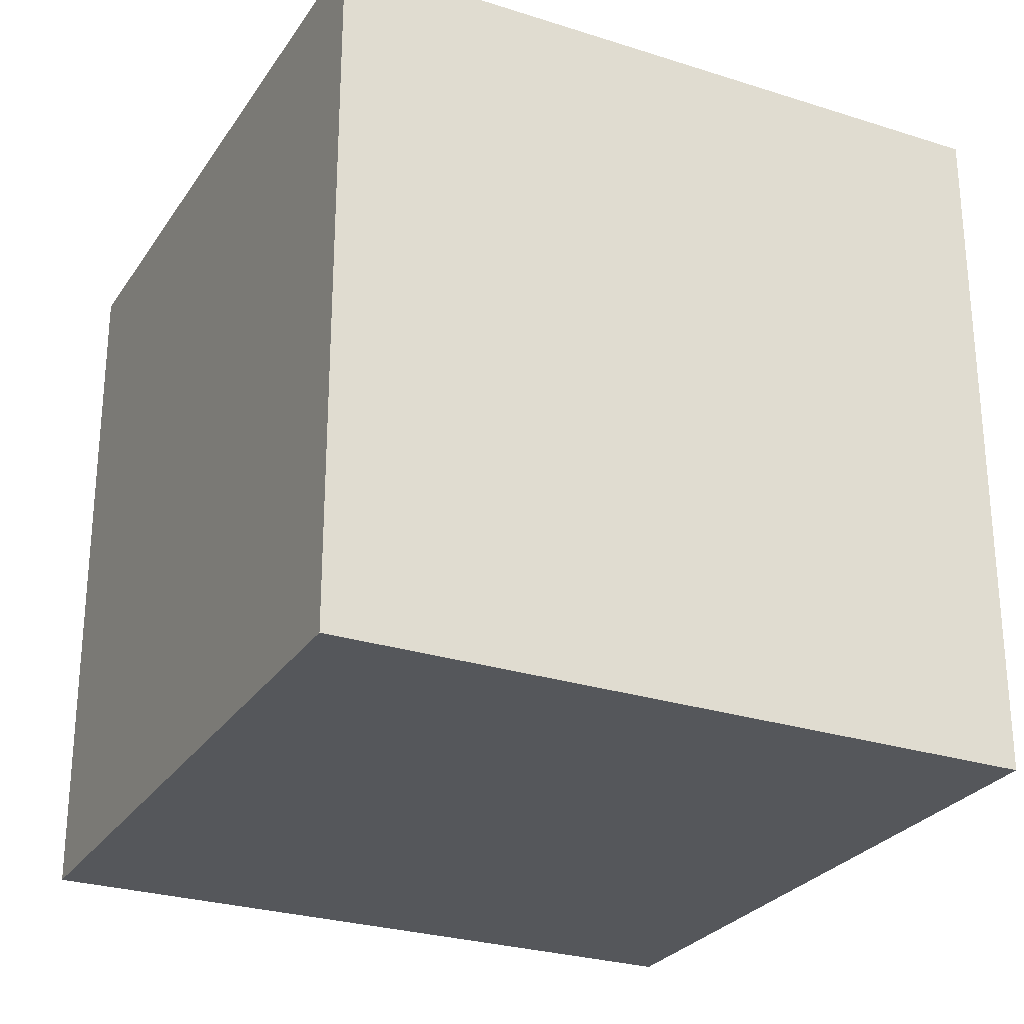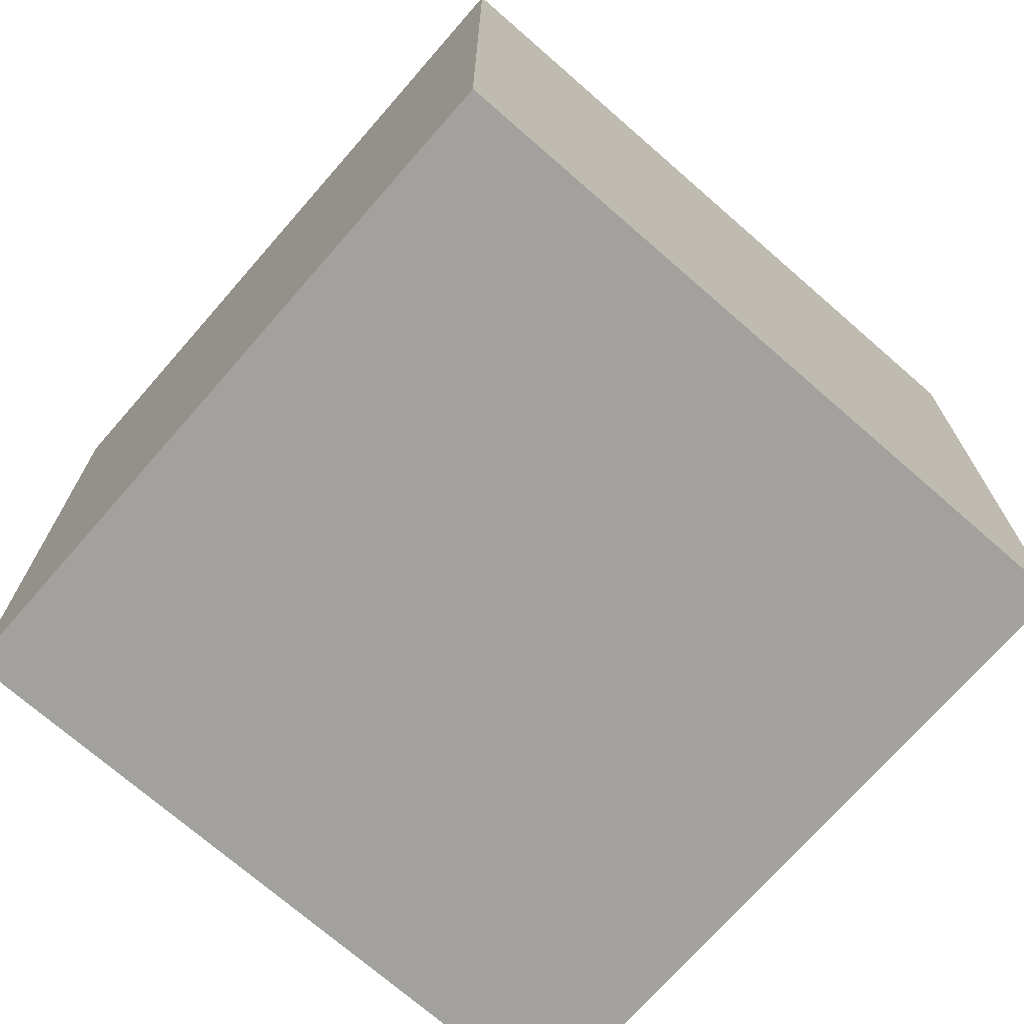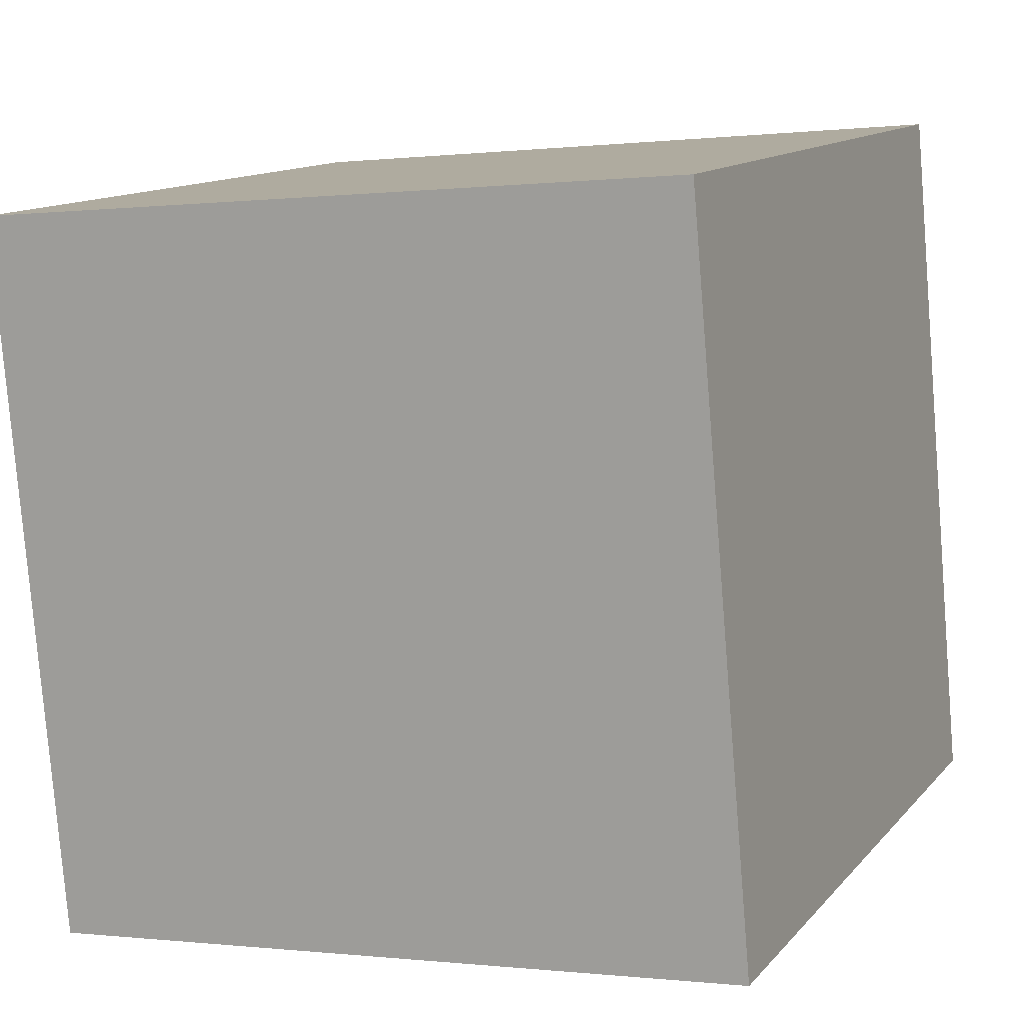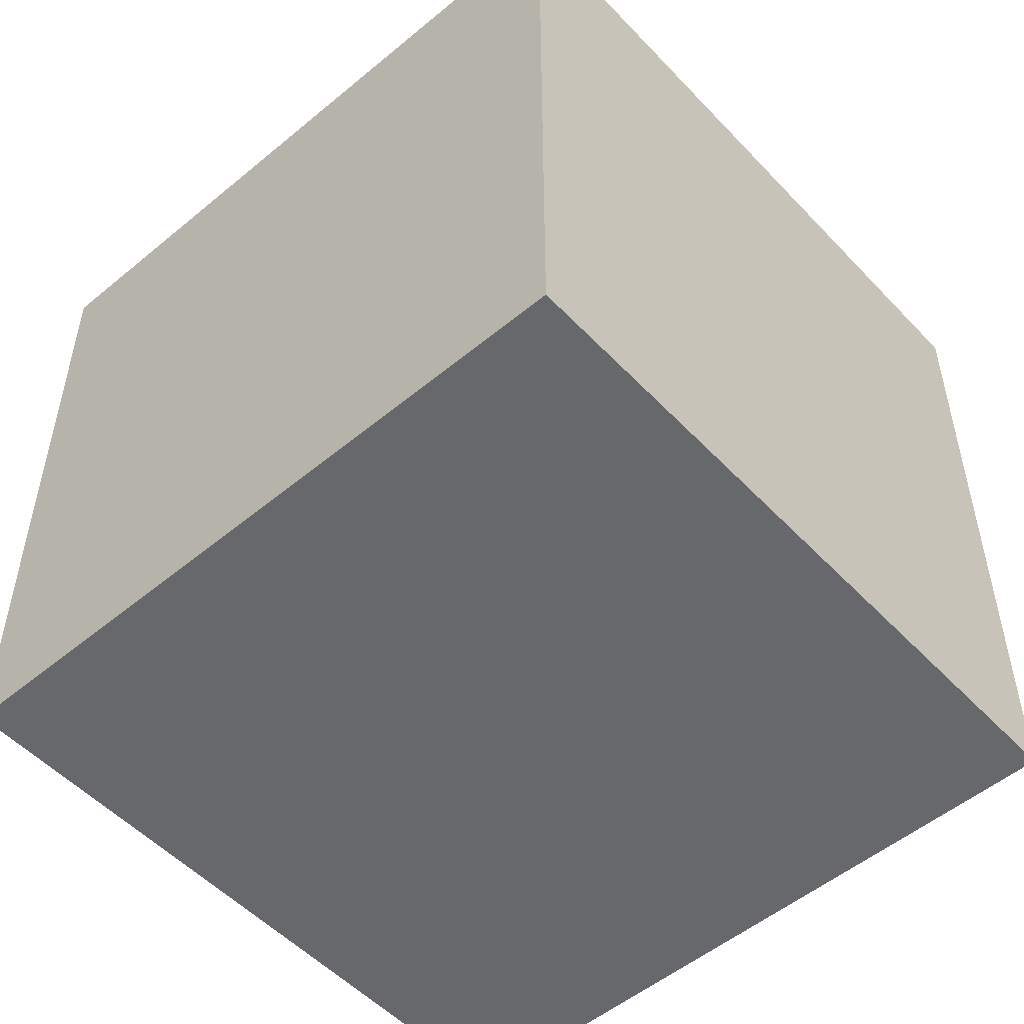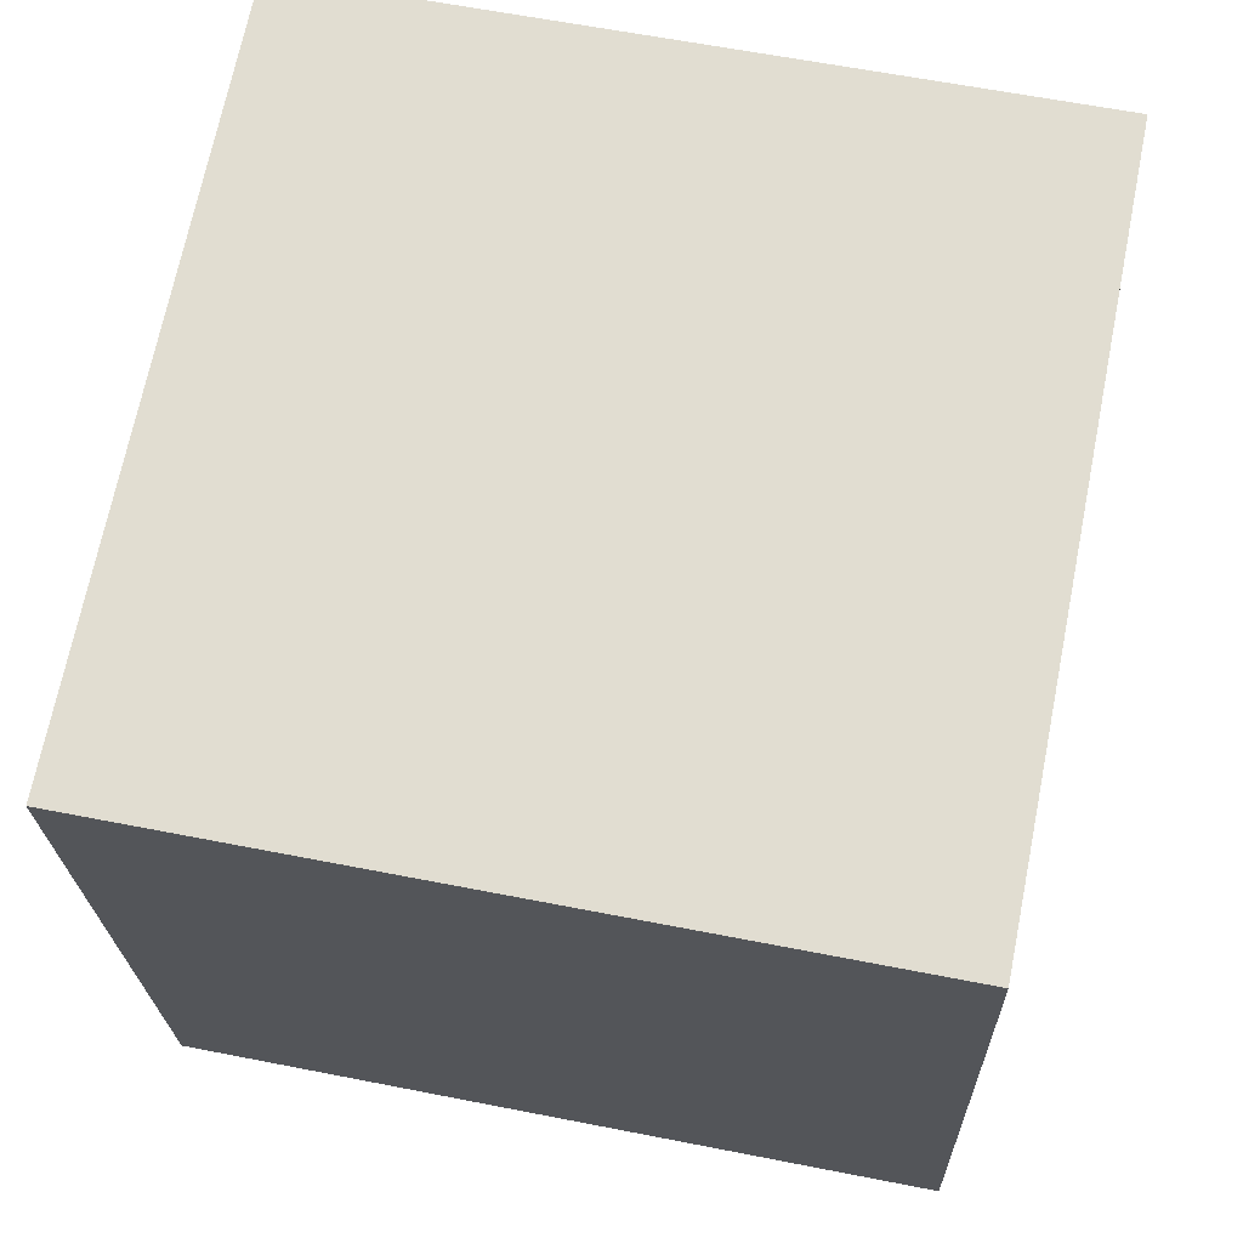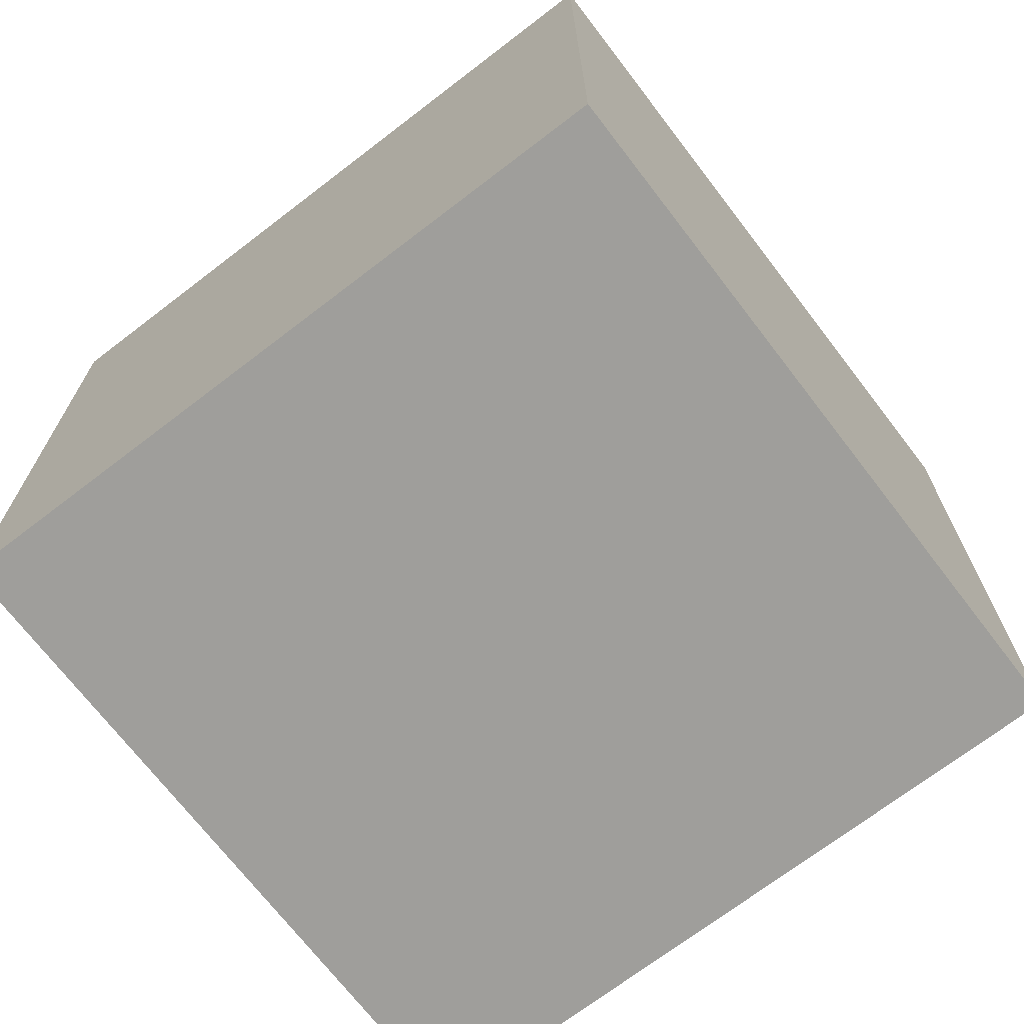
<metadata>
{"format":"obj","ext":"obj","renderer":"f3d","projection":"perspective","resolution":1024,"background":"white","views":[{"elev":-27.0,"azim":74.9,"up":"+Z"},{"elev":-72.1,"azim":150.2,"up":"+Z"},{"elev":-0.2,"azim":-65.6,"up":"+Y"},{"elev":-52.4,"azim":-36.9,"up":"+Z"},{"elev":-21.6,"azim":-178.5,"up":"+Y"},{"elev":-70.8,"azim":138.8,"up":"+Z"}]}
</metadata>
<code>
v 0.7554 0.3531 -0.3852
v 0.7554 0.3531 0.01475
v 0.3631 0.2746 0.01475
v 0.7554 0.3531 -0.3852
v 0.3631 0.2746 0.01475
v 0.3631 0.2746 -0.3852
v 0.6769 0.7454 -0.3852
v 0.2846 0.6669 -0.3852
v 0.2846 0.6669 0.01475
v 0.6769 0.7454 -0.3852
v 0.2846 0.6669 0.01475
v 0.6769 0.7454 0.01475
v 0.7554 0.3531 -0.3852
v 0.6769 0.7454 -0.3852
v 0.6769 0.7454 0.01475
v 0.7554 0.3531 -0.3852
v 0.6769 0.7454 0.01475
v 0.7554 0.3531 0.01475
v 0.7554 0.3531 0.01475
v 0.6769 0.7454 0.01475
v 0.2846 0.6669 0.01475
v 0.7554 0.3531 0.01475
v 0.2846 0.6669 0.01475
v 0.3631 0.2746 0.01475
v 0.3631 0.2746 0.01475
v 0.2846 0.6669 0.01475
v 0.2846 0.6669 -0.3852
v 0.3631 0.2746 0.01475
v 0.2846 0.6669 -0.3852
v 0.3631 0.2746 -0.3852
v 0.6769 0.7454 -0.3852
v 0.7554 0.3531 -0.3852
v 0.3631 0.2746 -0.3852
v 0.6769 0.7454 -0.3852
v 0.3631 0.2746 -0.3852
v 0.2846 0.6669 -0.3852
f 1 2 3
f 4 5 6
f 7 8 9
f 10 11 12
f 13 14 15
f 16 17 18
f 19 20 21
f 22 23 24
f 25 26 27
f 28 29 30
f 31 32 33
f 34 35 36

</code>
